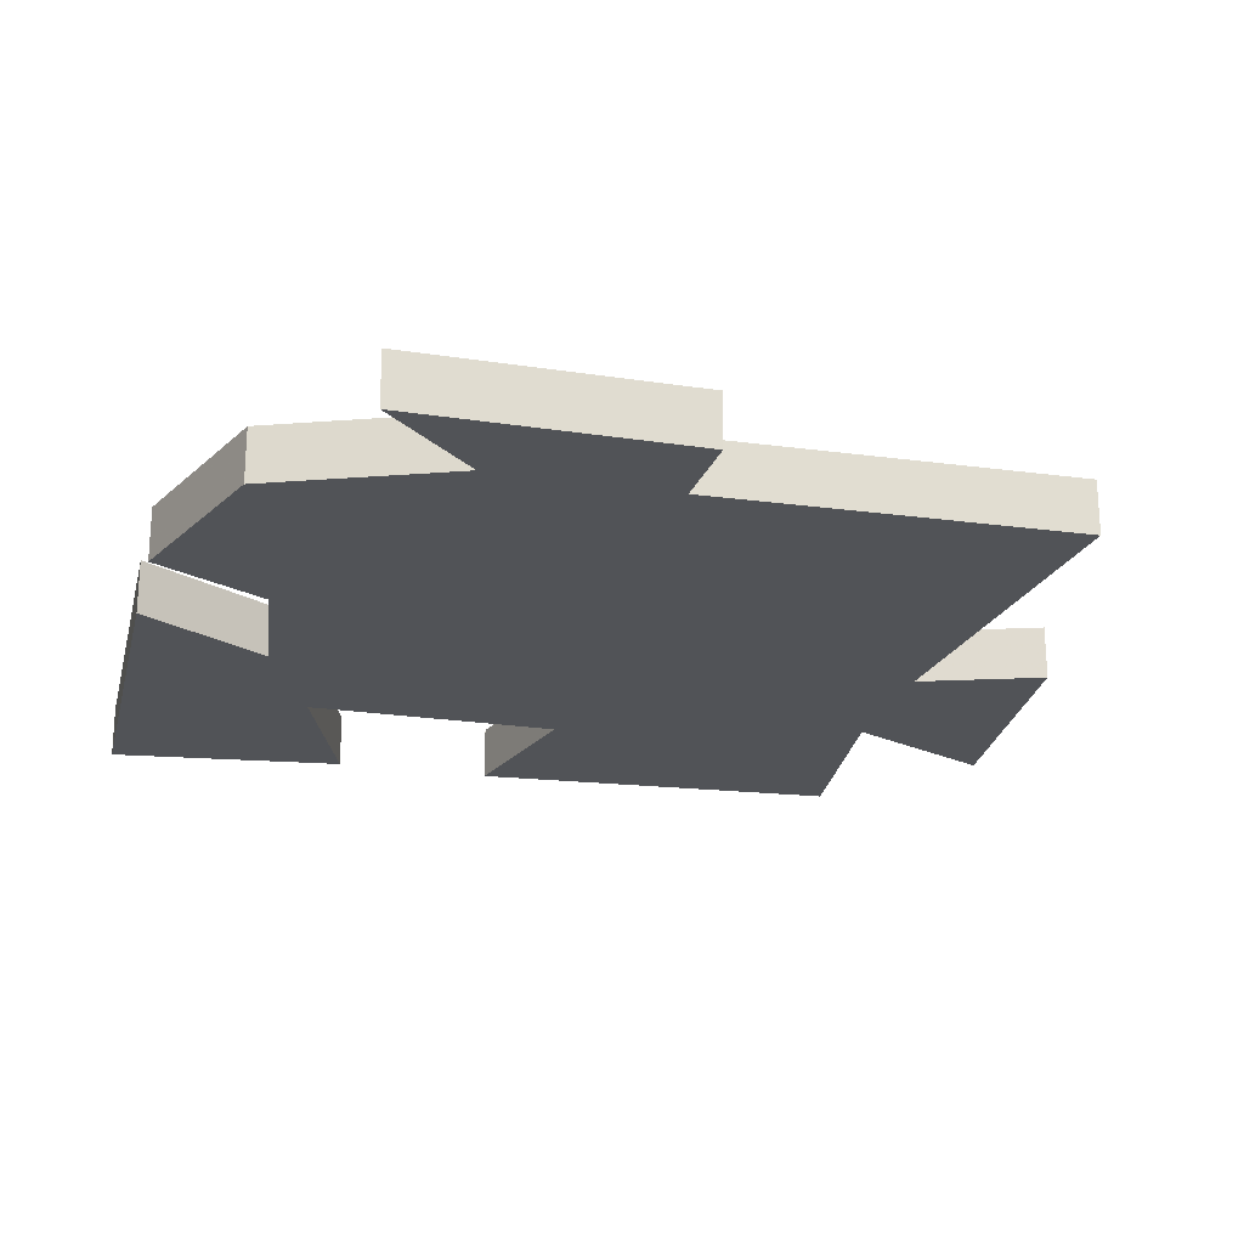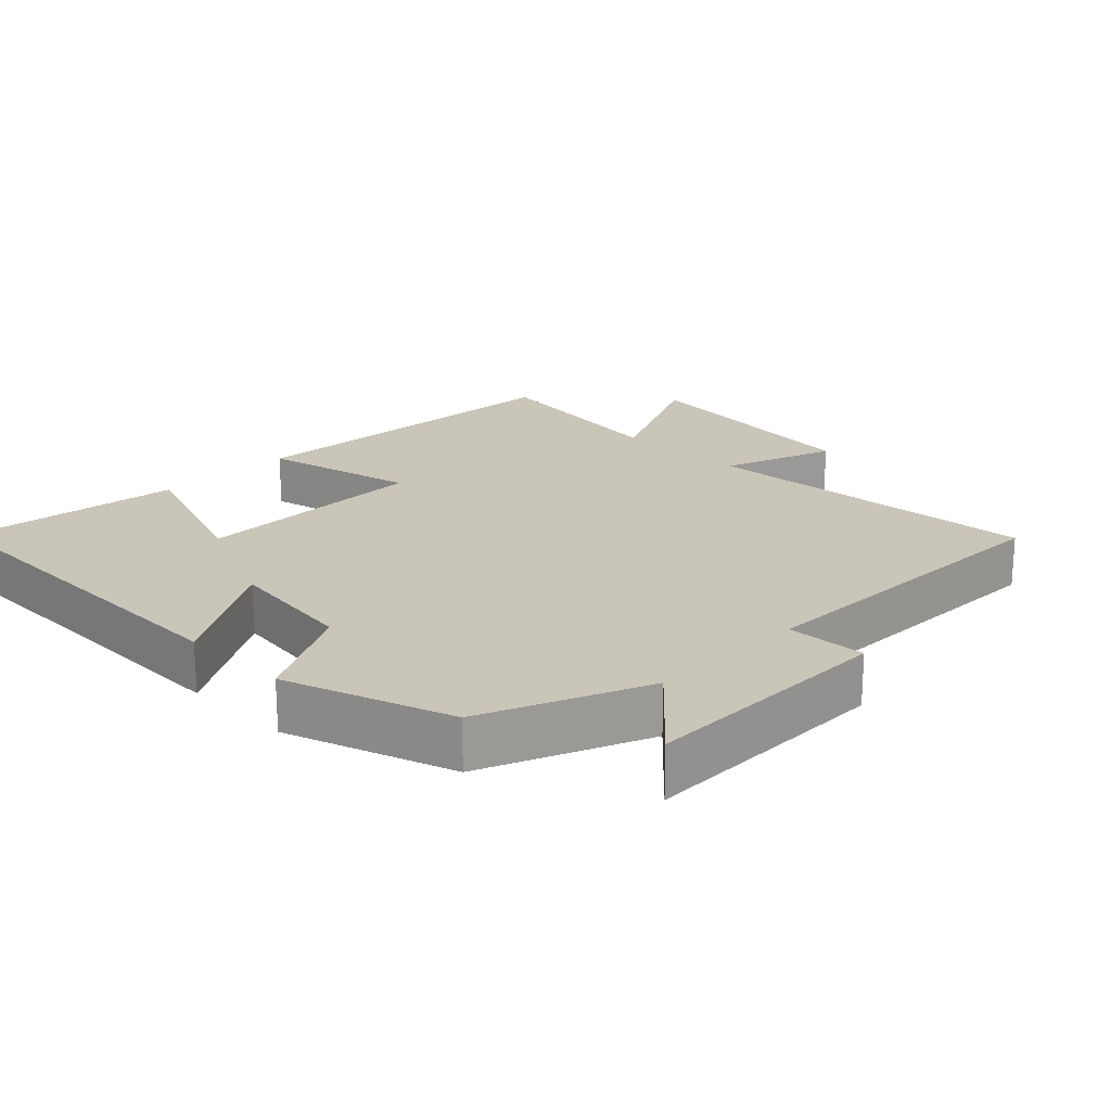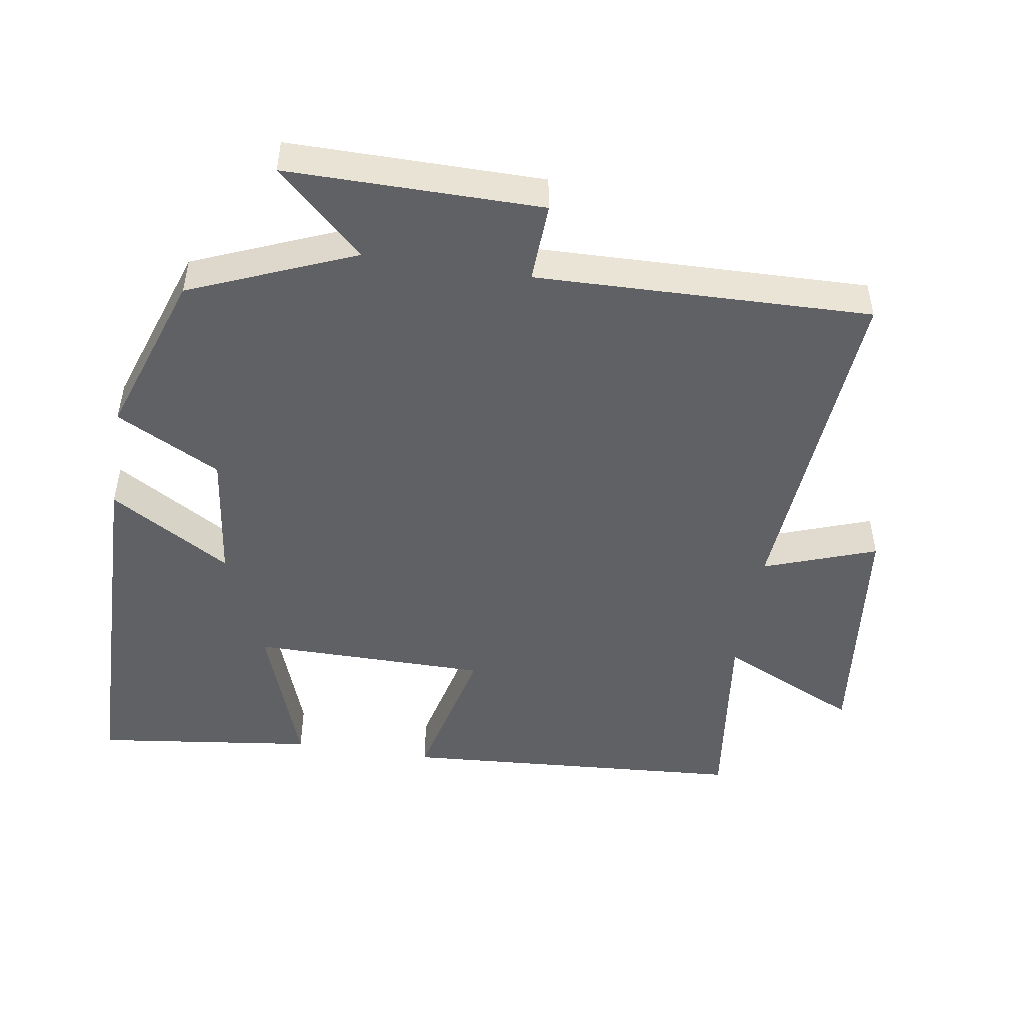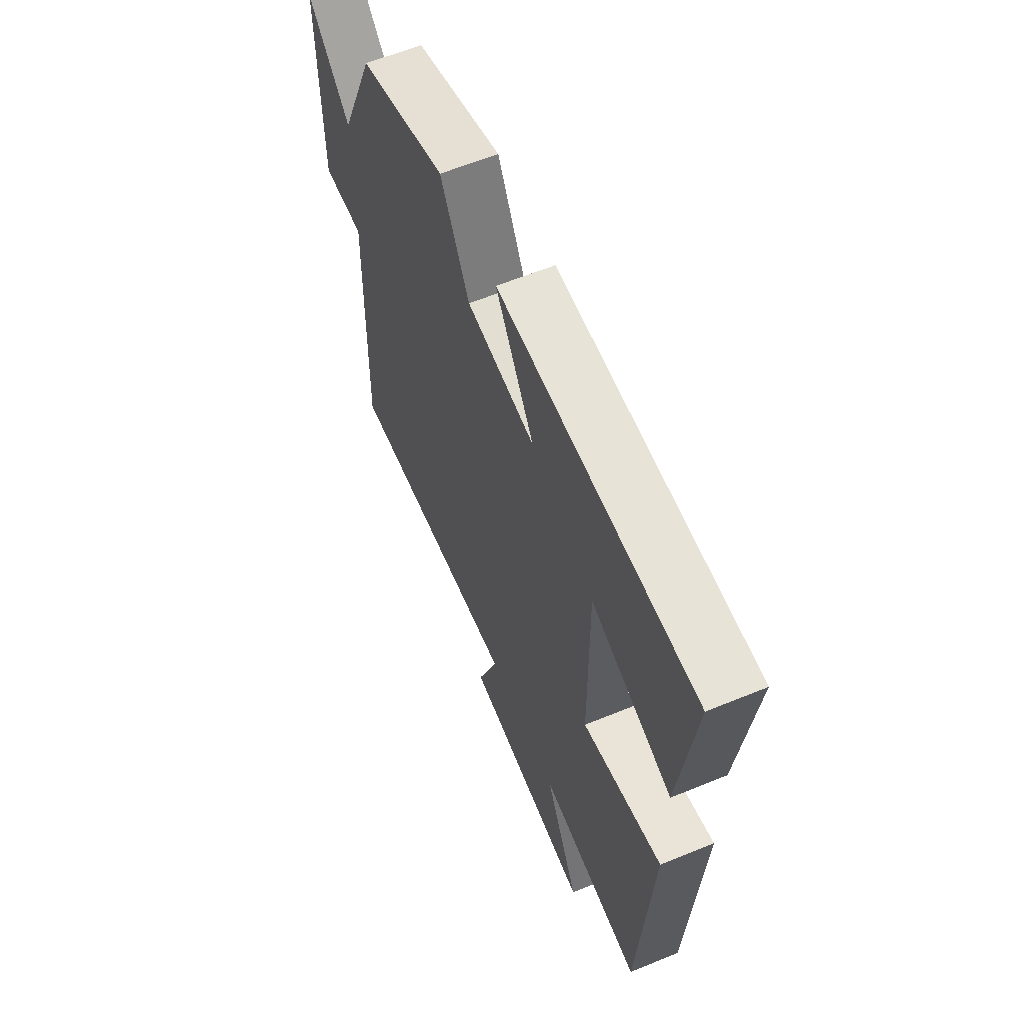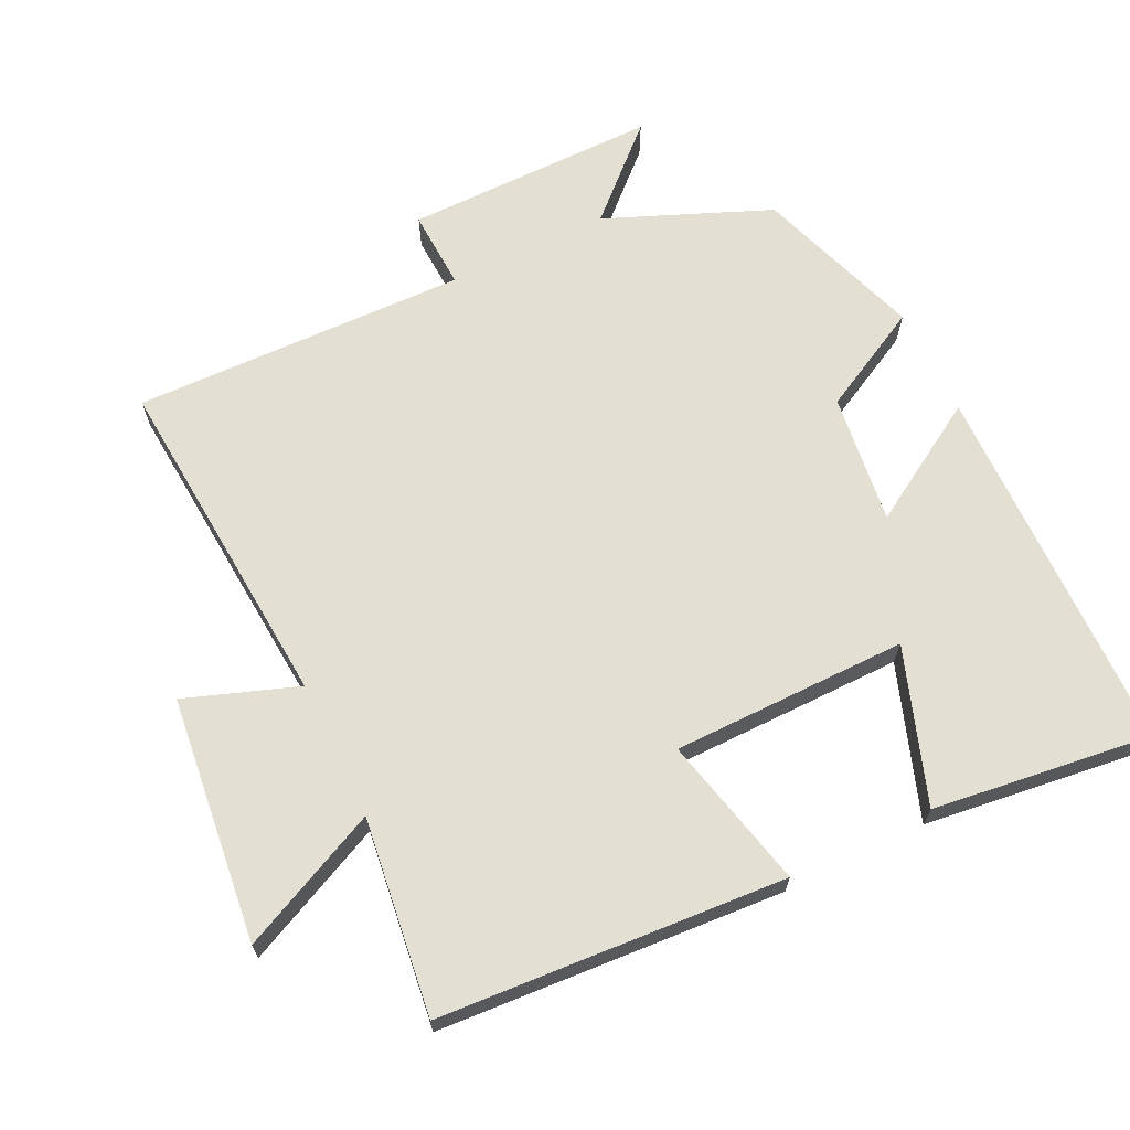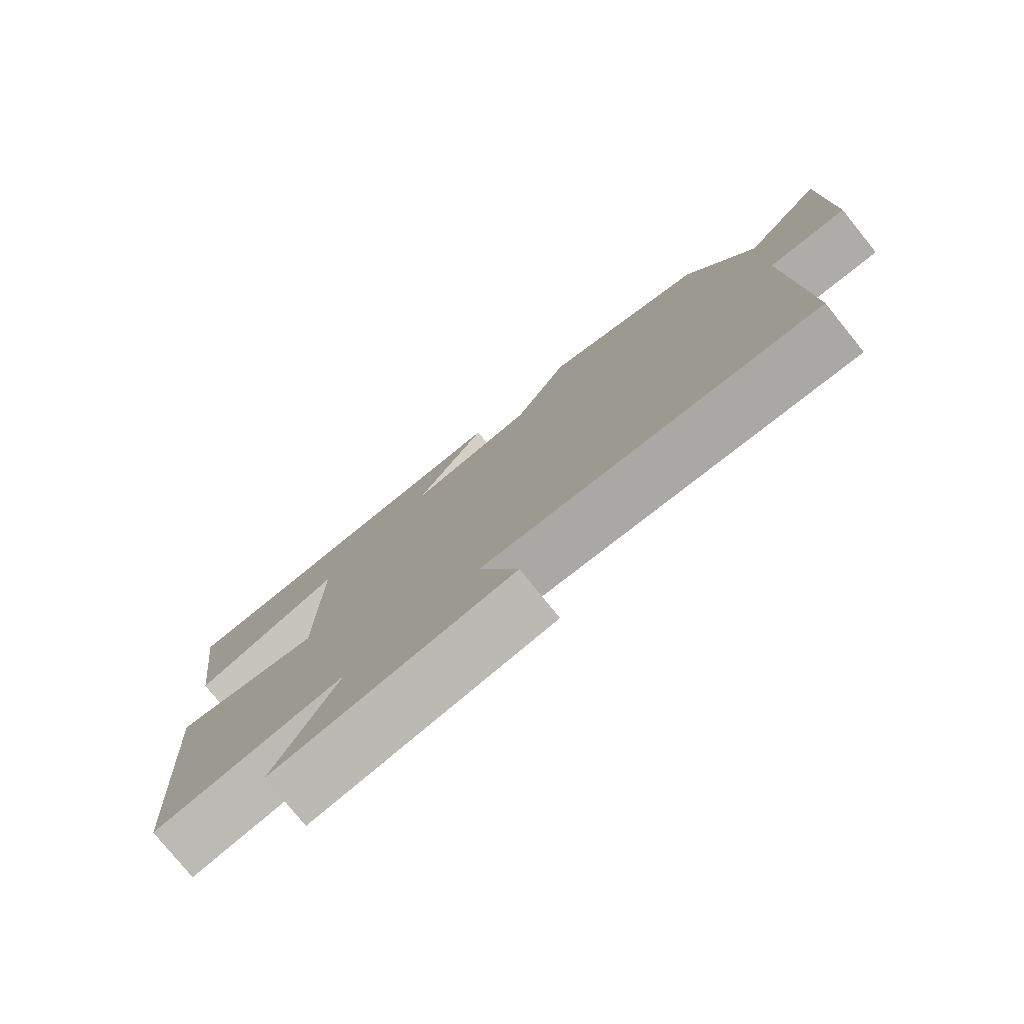
<metadata>
{"format":"obj","ext":"obj","renderer":"f3d","projection":"perspective","resolution":1024,"background":"white","views":[{"elev":-22.1,"azim":75.3,"up":"+Y"},{"elev":20.6,"azim":44.8,"up":"+Y"},{"elev":-48.5,"azim":81.0,"up":"+Y"},{"elev":61.4,"azim":-112.7,"up":"+Z"},{"elev":66.9,"azim":-115.9,"up":"+Y"},{"elev":-78.5,"azim":38.9,"up":"+Z"}]}
</metadata>
<code>
v 0.512 0.07 -0.538
v 0.019 0.07 -0.5
v 0.077 0.07 -0.662
v -0.277 0.07 -0.702
v -0.183 0.07 -0.5
v -0.466 0.07 -0.536
v -0.5 0.07 -0.037
v -0.28 0.07 -0.089
v -0.278 0.07 0.251
v -0.5 0.07 0.173
v -0.54 0.07 0.49
v 0 0.07 0.5
v -0.105 0.07 0.326
v 0.083 0.07 0.35
v 0.162 0.07 0.5
v 0.402 0.07 0.418
v 0.5 0.07 0.181
v 0.617 0.07 0.306
v 0.615 0.07 -0.06
v 0.5 0.07 -0.055
v 0.512 0 -0.538
v 0.019 0 -0.5
v 0.077 0 -0.662
v -0.277 0 -0.702
v -0.183 0 -0.5
v -0.466 0 -0.536
v -0.5 0 -0.037
v -0.28 0 -0.089
v -0.278 0 0.251
v -0.5 0 0.173
v -0.54 0 0.49
v 0 0 0.5
v -0.105 0 0.326
v 0.083 0 0.35
v 0.162 0 0.5
v 0.402 0 0.418
v 0.5 0 0.181
v 0.617 0 0.306
v 0.615 0 -0.06
v 0.5 0 -0.055
f 17 18 19 20
f 15 16 17 20
f 14 15 20 1
f 13 14 1 2
f 10 11 12 13
f 9 10 13
f 8 9 13 2
f 5 6 7 8
f 5 8 2 3
f 3 4 5
f 40 39 38 37
f 40 37 36 35
f 21 40 35 34
f 22 21 34 33
f 33 32 31 30
f 33 30 29
f 22 33 29 28
f 28 27 26 25
f 23 22 28 25
f 25 24 23
f 1 21 22 2
f 2 22 23 3
f 3 23 24 4
f 4 24 25 5
f 5 25 26 6
f 6 26 27 7
f 7 27 28 8
f 8 28 29 9
f 9 29 30 10
f 10 30 31 11
f 11 31 32 12
f 12 32 33 13
f 13 33 34 14
f 14 34 35 15
f 15 35 36 16
f 16 36 37 17
f 17 37 38 18
f 18 38 39 19
f 19 39 40 20
f 20 40 21 1

</code>
